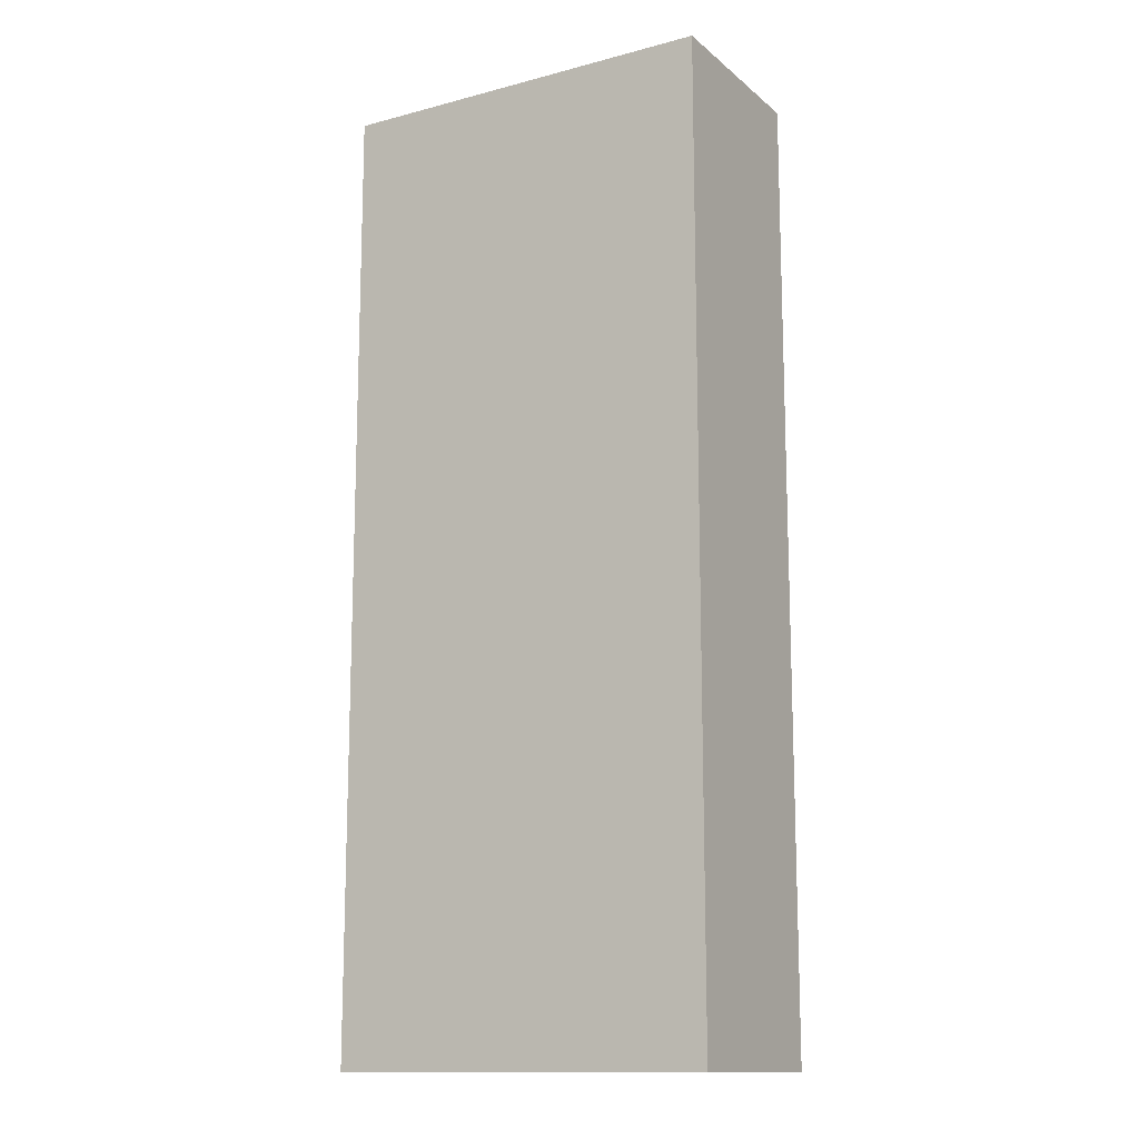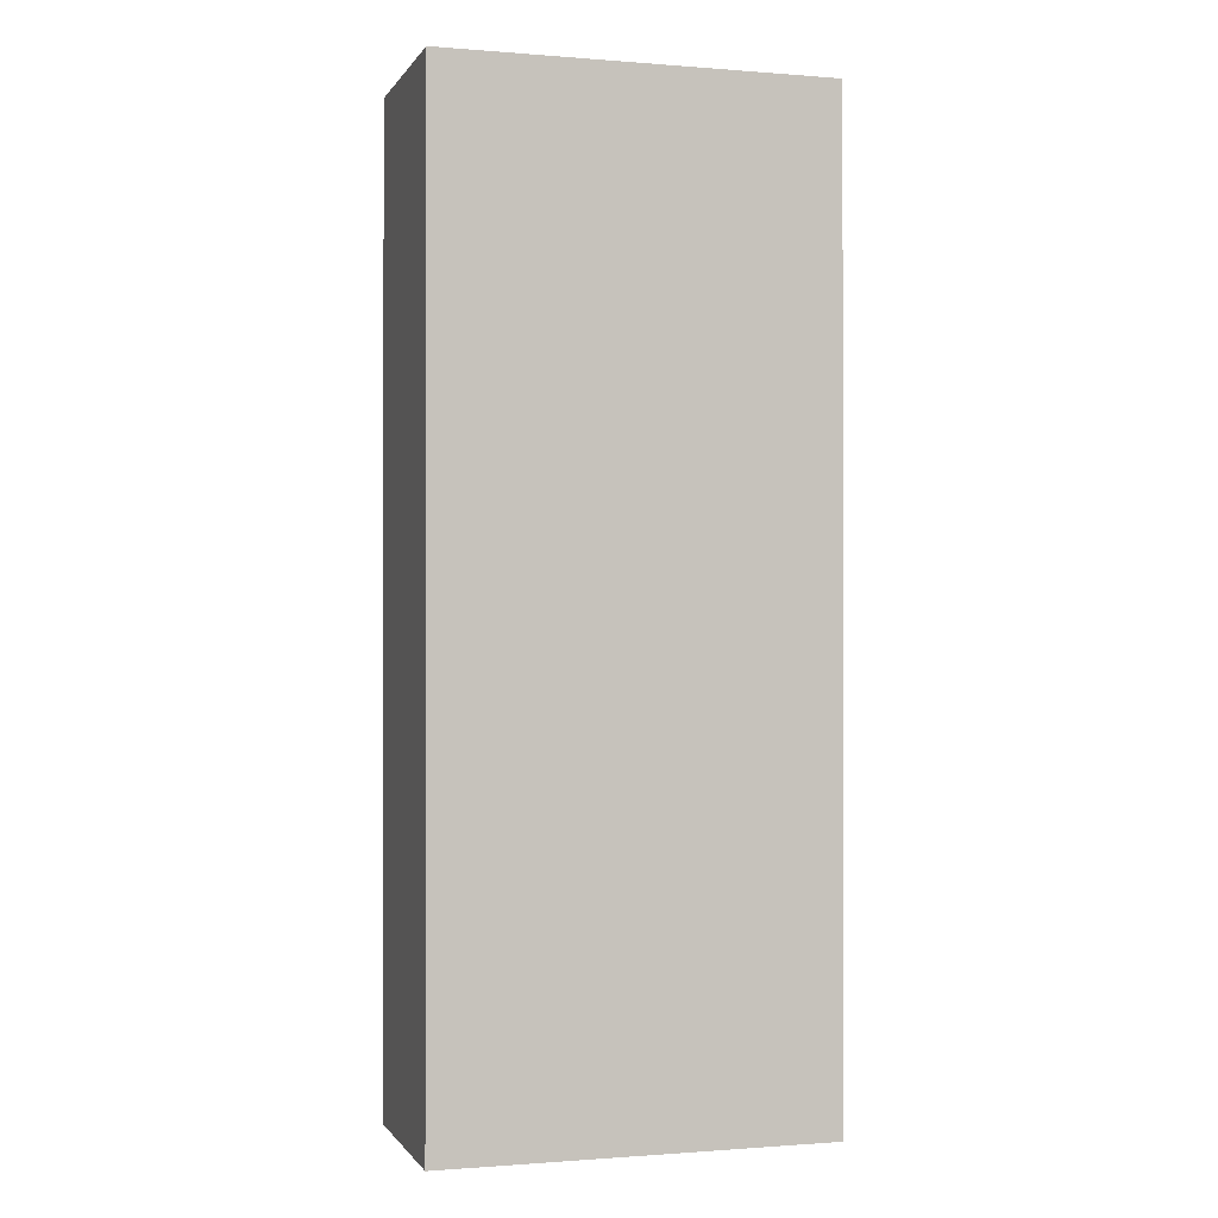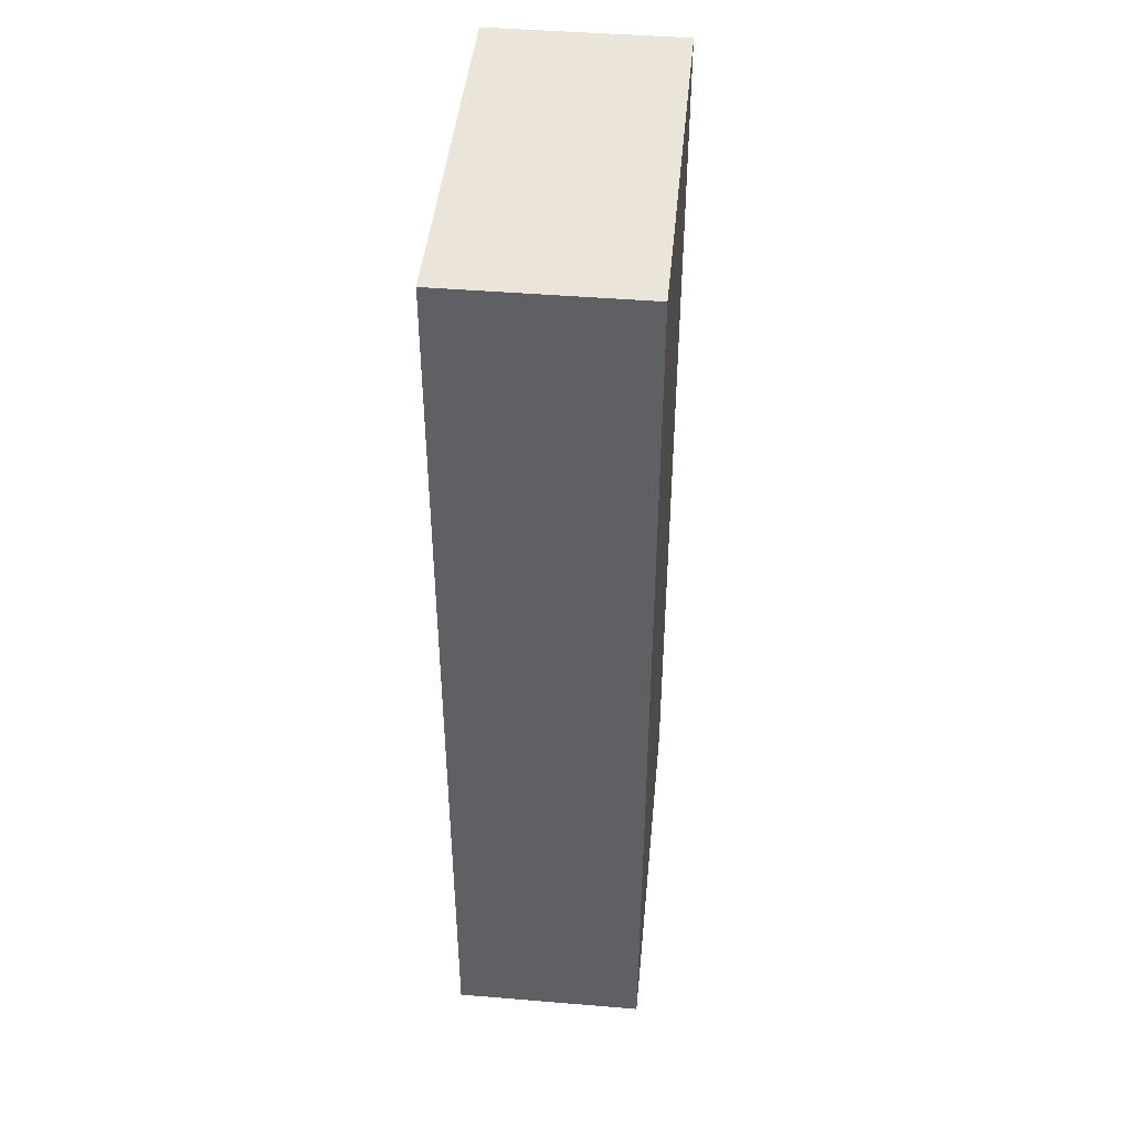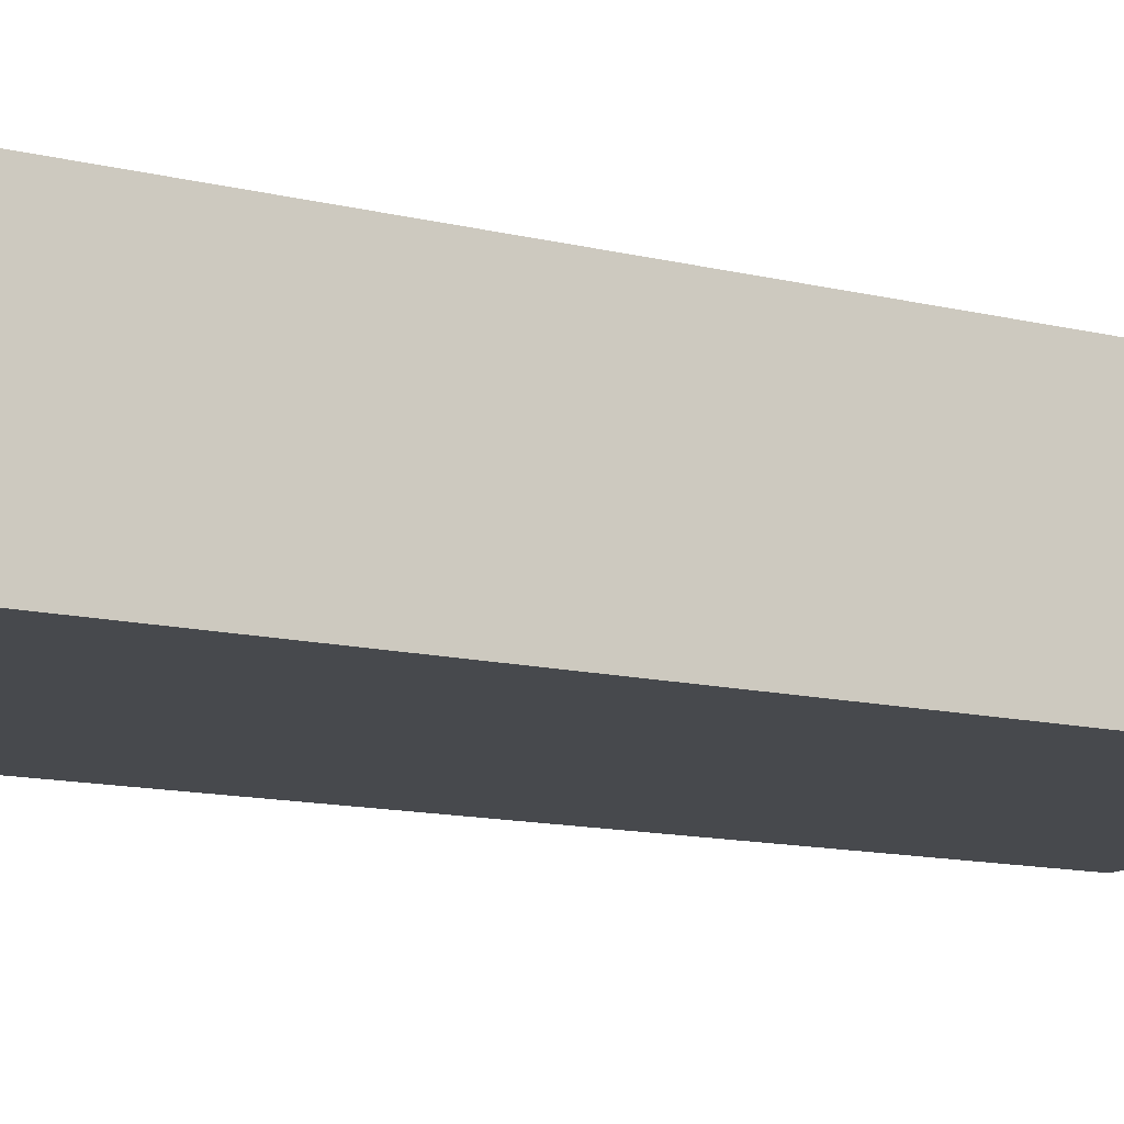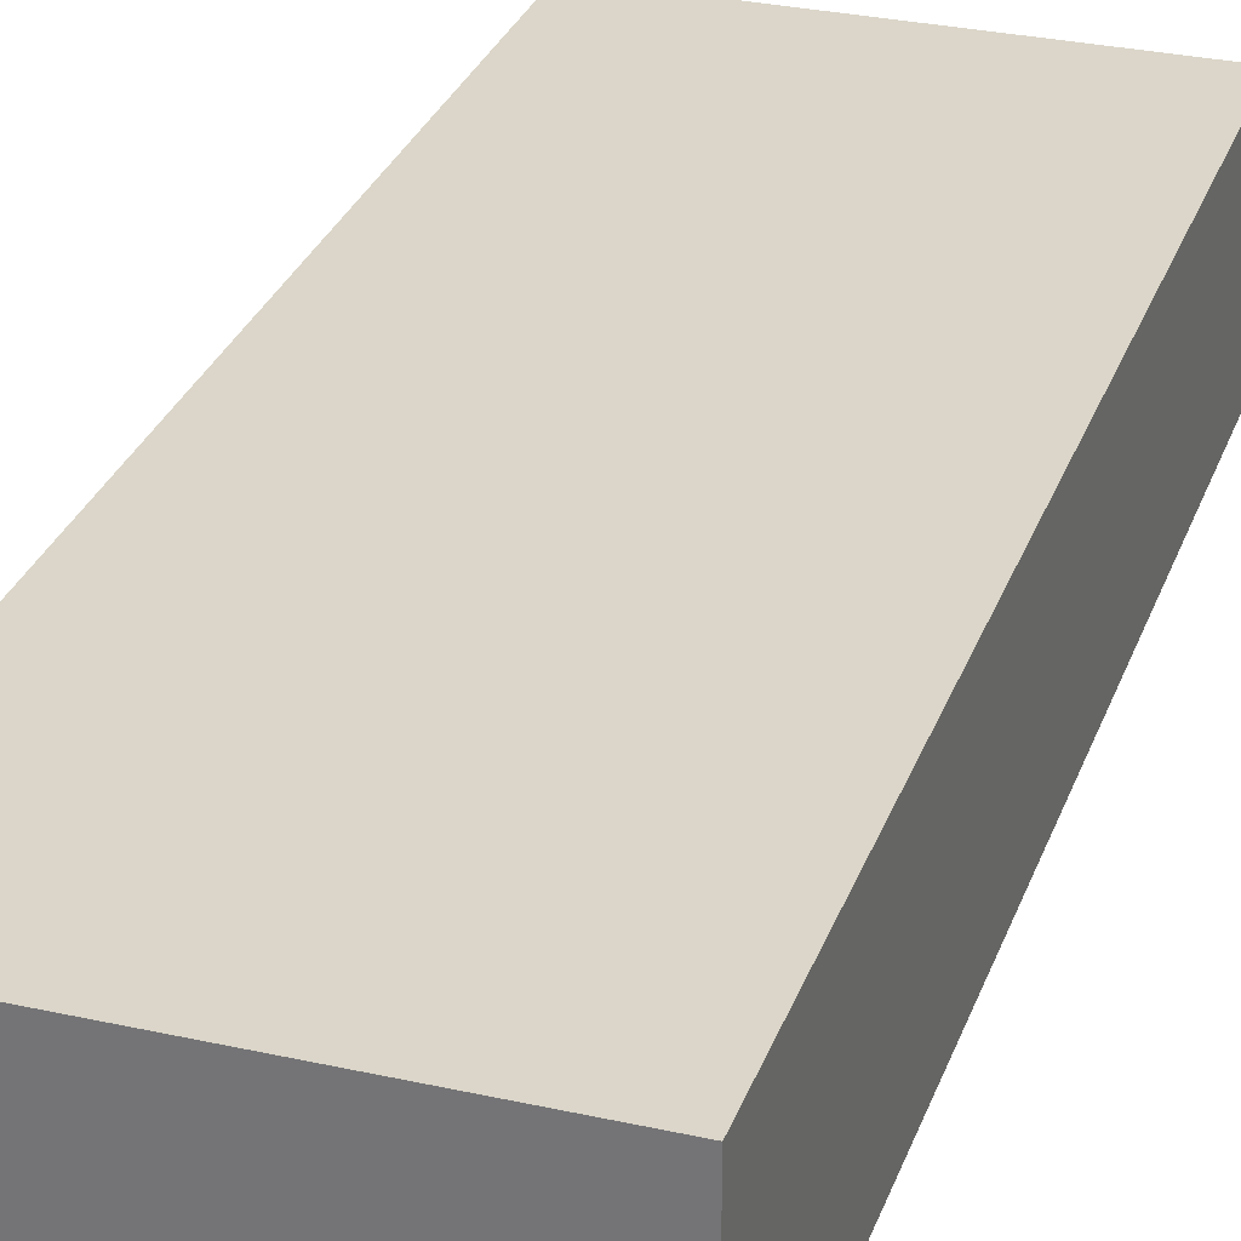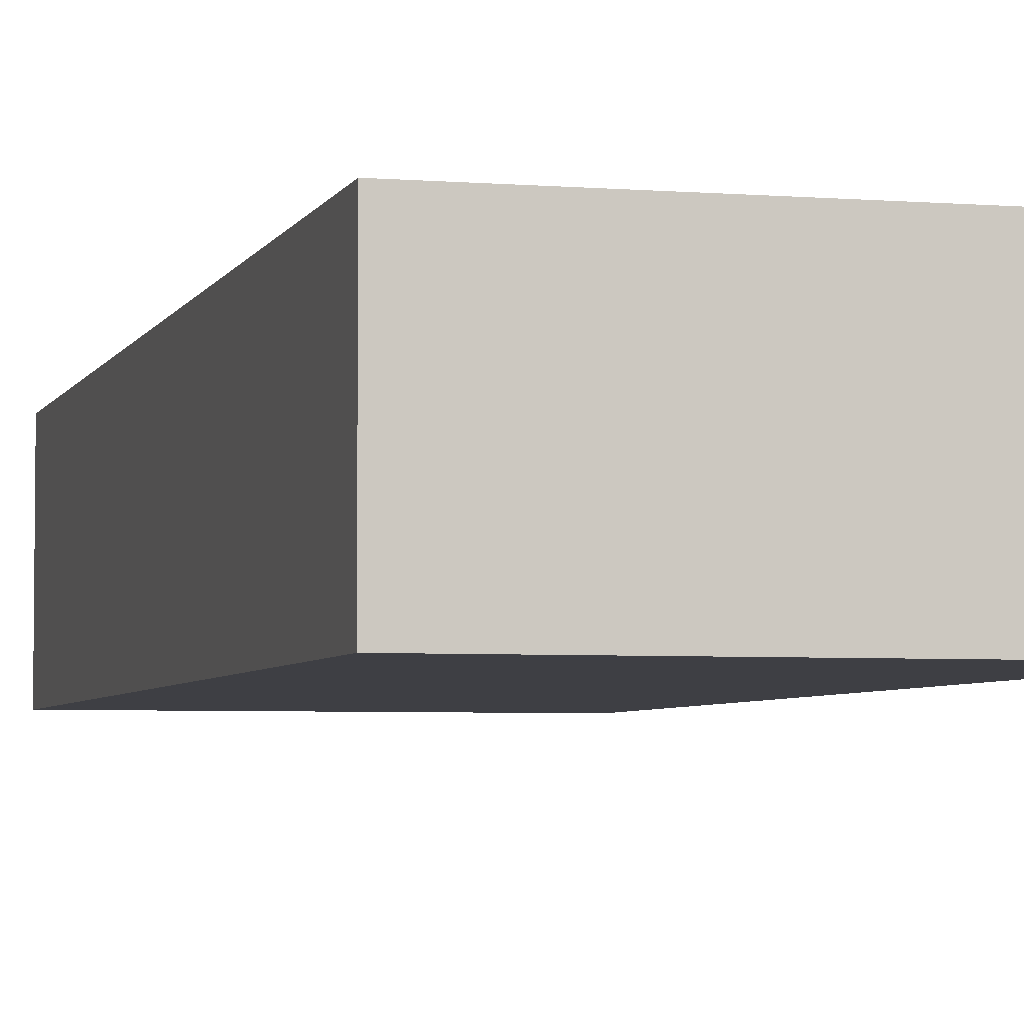
<metadata>
{"format":"obj","ext":"obj","renderer":"f3d","projection":"perspective","resolution":1024,"background":"white","views":[{"elev":-13.5,"azim":-149.5,"up":"+Z"},{"elev":-0.7,"azim":163.3,"up":"+Z"},{"elev":44.8,"azim":-84.5,"up":"+Z"},{"elev":-12.3,"azim":59.7,"up":"+Y"},{"elev":30.0,"azim":18.0,"up":"+Y"},{"elev":-4.4,"azim":165.1,"up":"+Y"}]}
</metadata>
<code>
o Cube (59)
g Cube (59)
v -287 82 2
v -289 82 2
v -287 83 2
v -289 83 2
v -289 82 -3
v -289 83 -3
v -287 82 -3
v -287 83 -3
g Cube (59)
f 3 4 2 1
f 4 6 5 2
f 6 8 7 5
f 8 3 1 7
f 8 6 4 3
f 1 2 5 7

</code>
